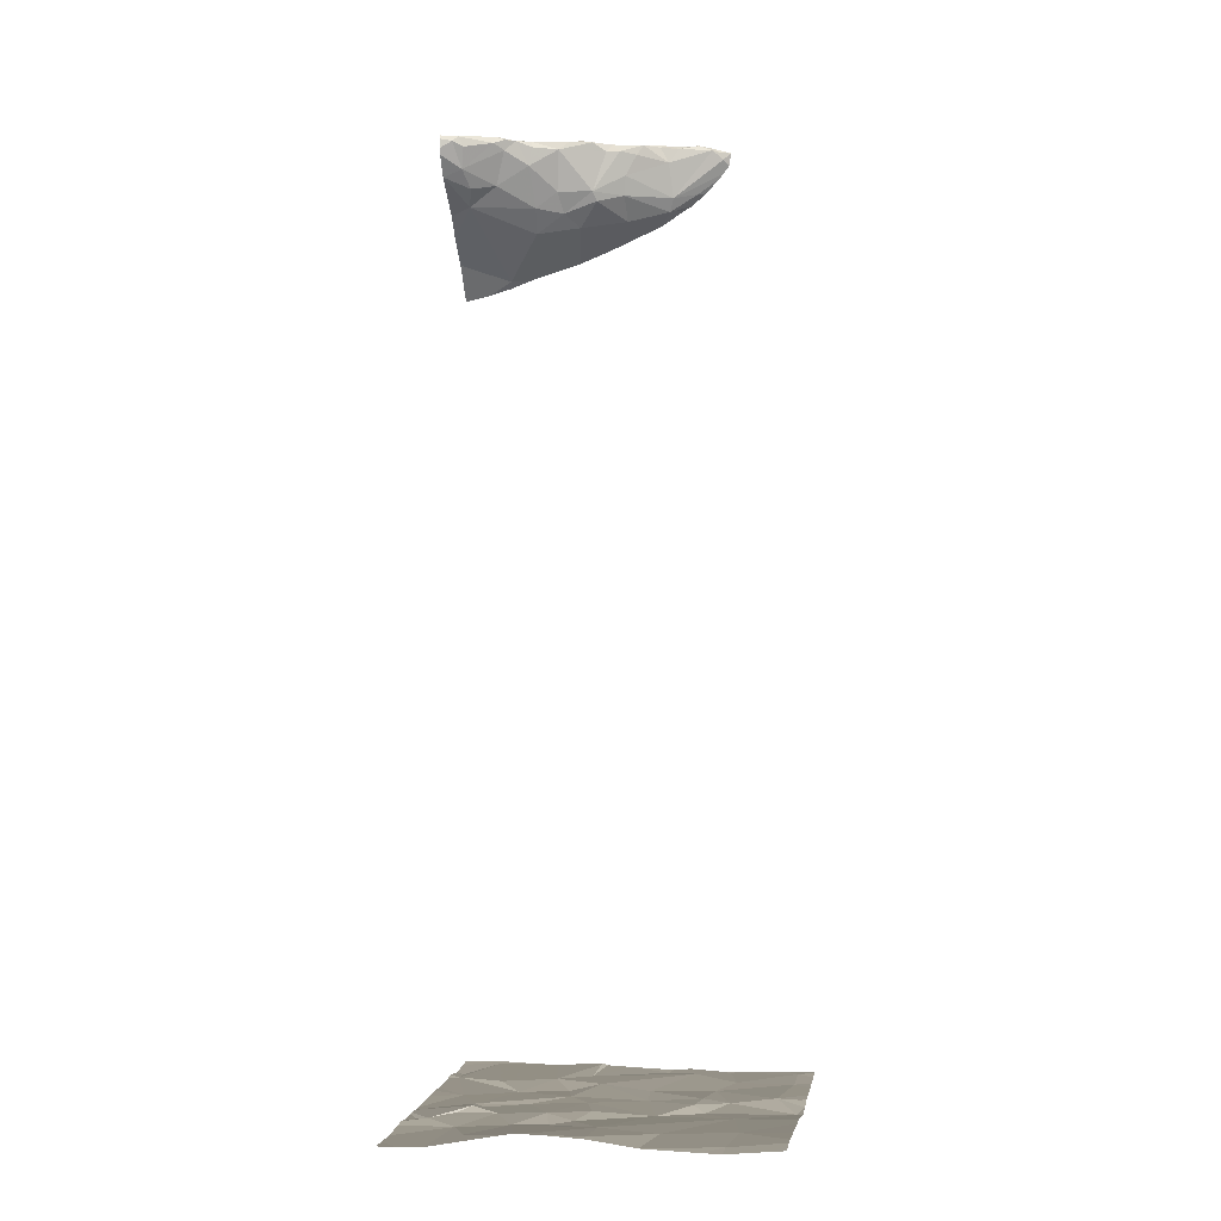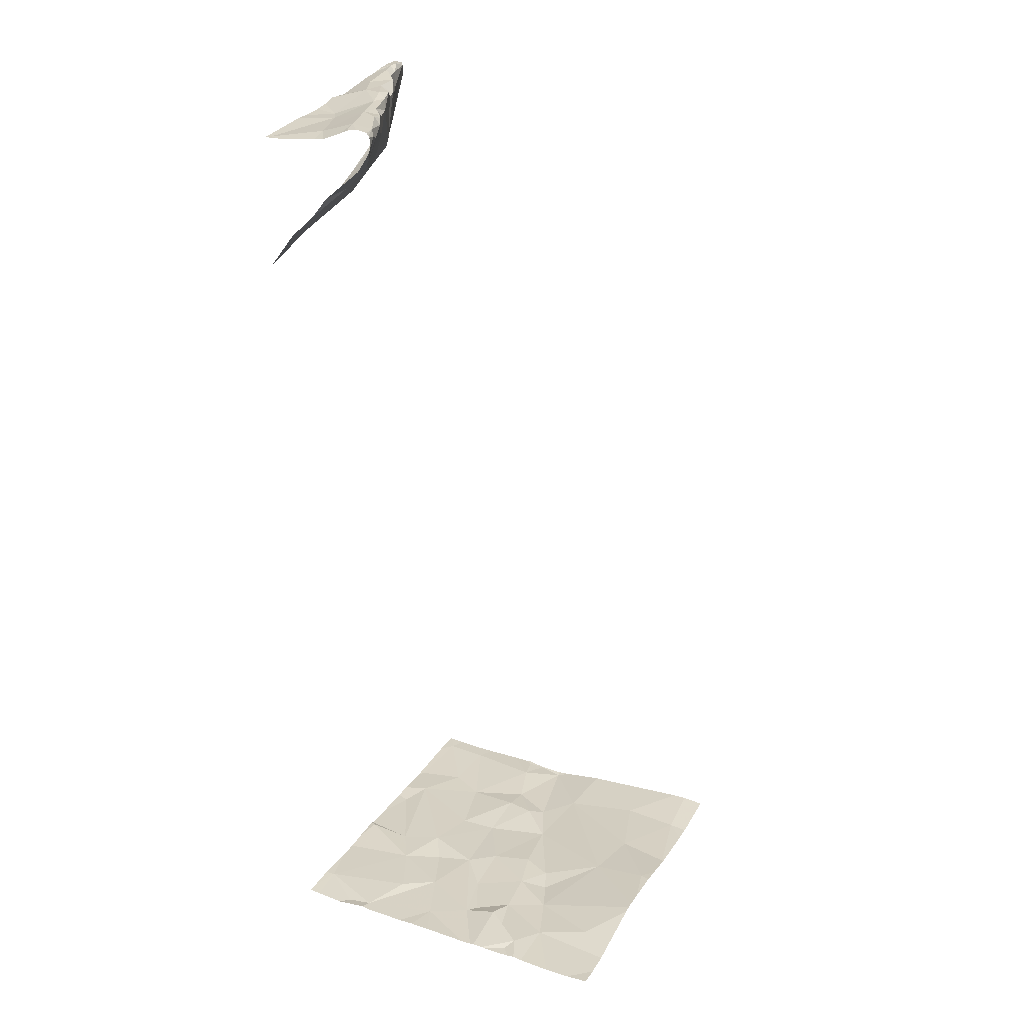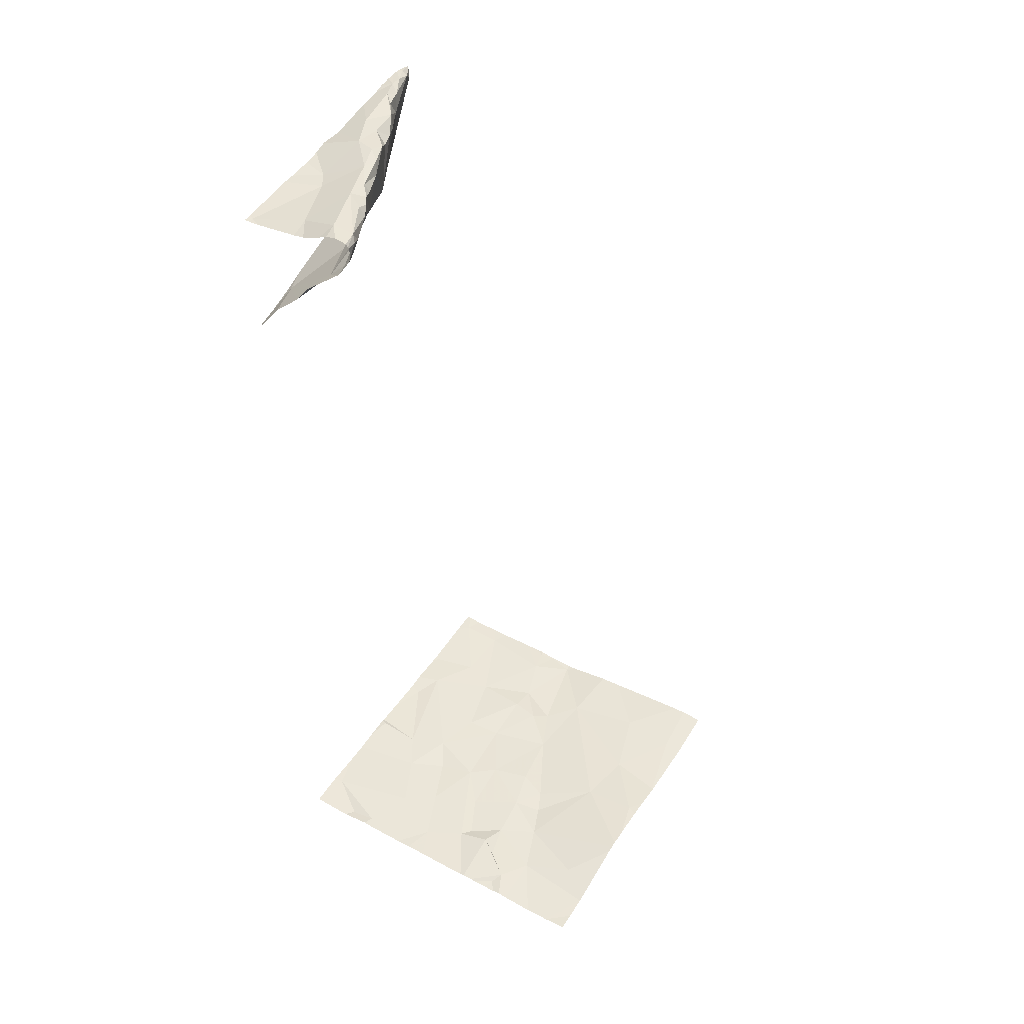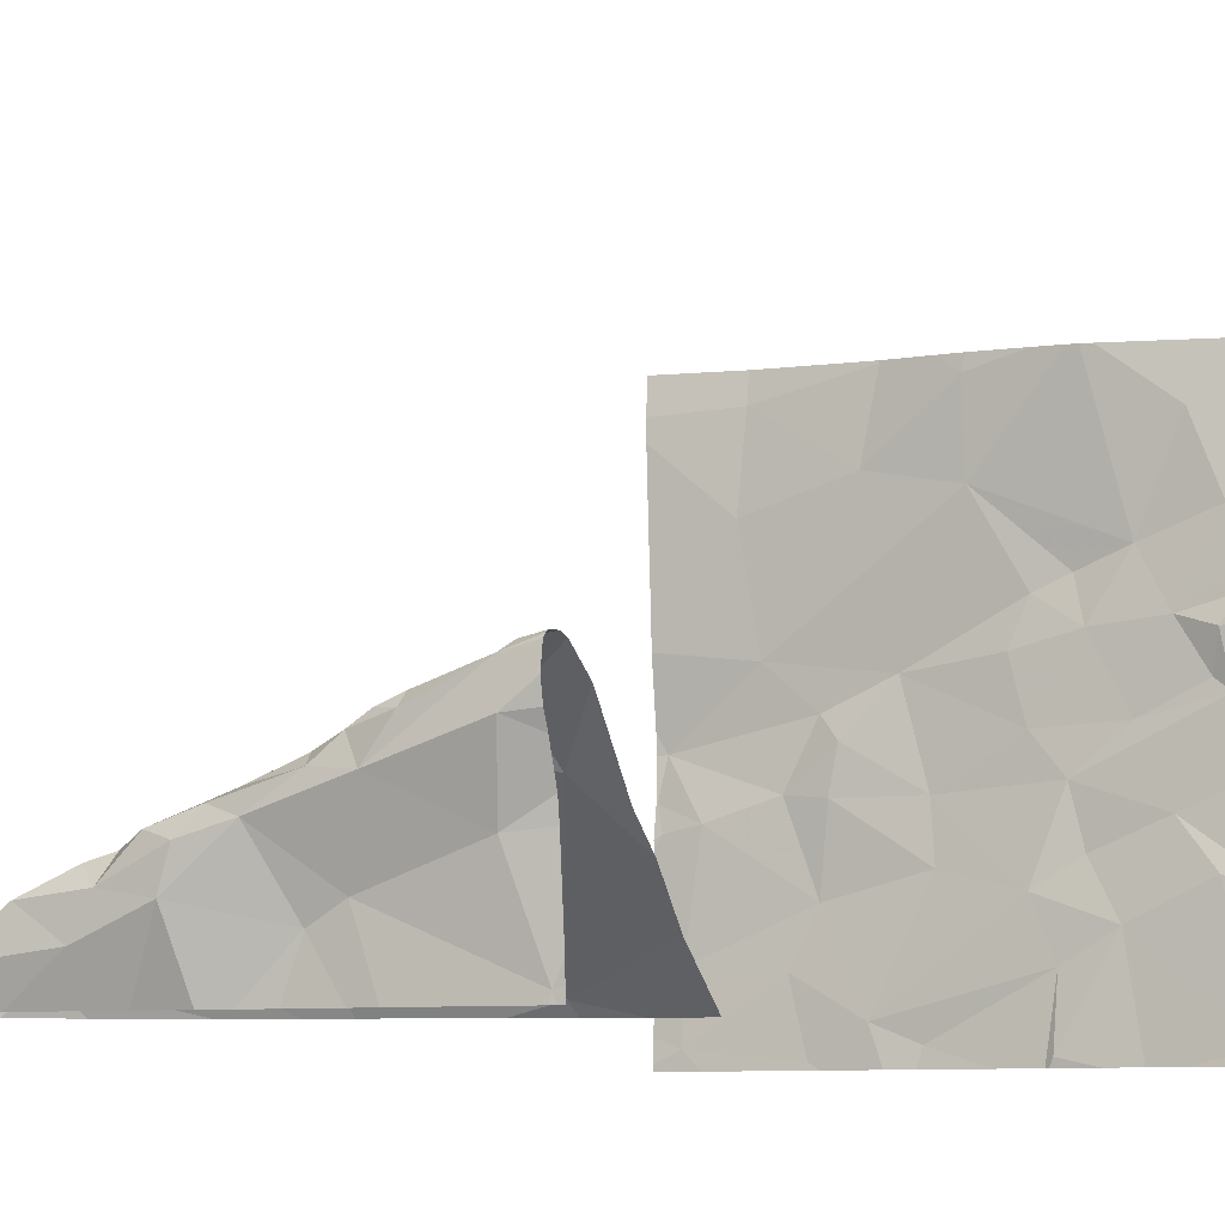
<metadata>
{"format":"obj","ext":"obj","renderer":"f3d","projection":"perspective","resolution":1024,"background":"white","views":[{"elev":-0.3,"azim":-171.0,"up":"+Z"},{"elev":26.9,"azim":116.0,"up":"+Z"},{"elev":45.9,"azim":121.1,"up":"+Z"},{"elev":-6.5,"azim":23.5,"up":"+Y"}]}
</metadata>
<code>
v -84.38 244.8 483.2
v -86.26 244.4 483.2
v -84.38 244.9 483.2
v -86.29 244.4 483.2
v -84.38 245.5 483.2
v -84.38 244.9 483.2
v -84.38 244.9 483.2
v -84.38 244.3 488.2
v -86.26 244.6 483.2
v -85.92 244.5 483.2
v -86.14 244.4 483.2
v -85.97 244.8 483.2
v -84.38 244.2 488.2
v -86.21 243.8 483.2
v -86.2 244 483.2
v -85.81 244.2 483.2
v -85.9 244 483.2
v -85.46 245.6 483.2
v -84.38 244.8 483.2
v -86.04 245.2 483.2
v -85.81 244.7 483.2
v -85.85 243.7 483.2
v -86.29 245.6 483.2
v -85.84 243.7 488.1
v -86 245.5 483.2
v -85.68 245.3 483.2
v -85.48 244.2 483.2
v -85.67 243.8 483.2
v -85.5 244.4 483.2
v -85.78 244.4 483.2
v -85.75 244.6 483.2
v -85.67 243.7 487.9
v -85.58 244.8 483.2
v -85.62 245.6 483.2
v -85.37 245.6 483.3
v -85.37 245.3 483.2
v -85.21 244.6 483.2
v -86.24 245.6 483.2
v -85.52 243.8 483.2
v -85.22 244.2 483.2
v -85.14 244 483.2
v -85.58 243.8 488.2
v -85.52 243.8 488.1
v -85.48 243.8 488.2
v -85.62 243.8 488.2
v -85.53 243.8 488.2
v -85.76 243.7 488.2
v -85.79 243.7 488.1
v -85.75 243.8 488.1
v -85.54 243.8 487.9
v -85.68 243.8 488.2
v -85.4 243.9 488.2
v -85.52 243.8 487.8
v -85.3 243.9 487.9
v -85.8 243.7 488.1
v -85.28 243.8 488.2
v -85.31 243.9 488
v -85.27 244.8 483.2
v -85.1 244.5 483.2
v -85.36 243.9 488.1
v -84.97 244.1 488.1
v -85.02 244.1 488.2
v -85.14 244 488.2
v -85.21 245 483.2
v -85.09 245 483.2
v -85.05 244.9 483.2
v -84.92 245.1 483.2
v -84.92 244.6 483.2
v -84.67 245.6 483.2
v -84.96 244.1 483.2
v -85.15 243.7 483.2
v -85.06 244.3 483.2
v -85.14 244 487.9
v -85.28 244 488.1
v -85.3 243.8 487.8
v -85.16 244 487.9
v -84.95 244 487.9
v -84.98 244 487.8
v -84.48 245.6 483.2
v -84.86 243.8 488.1
v -85.11 243.9 488.2
v -84.95 244 488.2
v -85.08 244 488.2
v -85.23 243.9 488.2
v -85.21 244 488.1
v -84.38 245.6 483.2
v -85.62 245.6 483.2
v -85.06 243.9 487.7
v -84.82 244.1 488
v -84.76 245.4 483.2
v -84.65 244.7 483.2
v -84.71 244.7 483.2
v -84.81 244.9 483.2
v -84.58 243.8 483.2
v -84.82 244.4 483.2
v -84.77 243.9 488.1
v -84.72 244.1 488.2
v -84.83 244.1 488.2
v -84.83 244 487.7
v -84.84 244 487.8
v -85.36 245.6 483.3
v -85.59 243.7 488.2
v -84.55 244.5 483.2
v -84.69 244.2 483.2
v -84.44 244.1 483.2
v -85.31 243.7 483.2
v -84.46 244.2 488.2
v -85.84 243.7 488.1
v -84.5 244.3 488.1
v -84.45 244.3 488.1
v -84.47 244.3 488.2
v -85.81 243.7 483.2
v -84.66 245.2 483.2
v -84.51 245.1 483.2
v -84.44 245 483.2
v -84.68 244.9 483.2
v -84.62 244.9 483.2
v -85.68 243.7 487.9
v -85.63 243.7 487.9
v -84.61 245.6 483.2
v -85.52 243.7 487.8
v -85.84 243.7 488.1
v -84.43 244 483.2
v -85.77 243.7 488.2
v -84.52 244.2 487.9
v -84.5 244.1 487.8
v -84.39 244.3 487.9
v -85.42 243.7 488.1
v -85.04 245.6 483.3
v -85.07 245.6 483.3
v -84.76 244.2 488.1
v -84.65 244.2 488.2
v -84.7 244.2 488.1
v -84.84 244.1 488.1
v -84.49 244 488.1
v -84.41 243.7 488.1
v -84.65 244.2 488.1
v -84.65 244.2 487.9
v -84.49 244.3 488
v -84.7 244.2 488.1
v -85.71 243.7 487.9
v -85.74 243.7 488.2
v -85.5 243.7 488.1
v -85.7 243.7 488.2
v -85.78 243.7 488
v -85.8 243.7 488
v -84.64 243.7 487.5
v -85.64 243.7 488.2
v -85.65 243.7 488.2
v -85.54 243.7 483.2
v -85.62 243.7 483.2
v -85.84 243.7 488.1
v -85.84 243.7 488.1
v -85.84 243.7 488.1
v -85.87 243.7 483.2
v -86.15 243.7 483.2
v -86.29 244.4 483.2
v -86.29 244.3 483.2
v -86.29 244.6 483.2
v -86.29 244.9 483.2
v -86.29 244.6 483.2
v -86.29 244.4 483.2
v -86.29 244.4 483.2
v -86.29 243.7 483.2
v -86.29 243.8 483.2
v -86.29 244.3 483.2
v -86.29 244 483.2
v -86.29 243.9 483.2
v -86.29 244.2 483.2
v -85.9 245.6 483.2
v -86.29 245 483.2
v -86.29 245.2 483.2
v -86.29 245.4 483.2
v -86.29 245.5 483.2
v -84.38 245.1 483.2
v -84.38 245.1 483.2
v -84.38 244.5 483.2
v -85 245.6 483.3
v -84.38 243.8 483.2
v -84.38 243.9 483.2
v -84.38 244.4 483.2
v -84.38 244.1 483.2
v -84.38 244.1 487.8
v -84.38 244.3 487.9
v -84.38 244.2 488.1
v -84.38 244.3 488.1
v -84.38 244.3 488.1
v -84.38 244.3 488.1
v -84.38 244.3 488
v -84.38 244.3 488.2
v -84.38 244.3 488.1
v -84.38 244.3 488
v -84.38 244 488.1
v -84.38 243.8 488.1
v -85.17 245.6 483.3
v -84.38 244 487.7
v -84.38 243.8 487.6
v -86 245.6 483.2
v -84.4 245.6 483.2
v -84.38 244 483.2
v -84.38 243.9 483.2
v -84.38 245 483.2
v -84.38 245.4 483.2
v -84.38 245.2 483.2
v -84.38 244.1 488.1
v -84.38 244.3 487.9
v -84.38 244.4 483.2
v -84.38 244.1 483.2
v -84.38 243.7 488.1
v -84.38 243.7 488.1
v -85.6 243.7 487.8
v -85.54 243.7 488.1
v -85.17 243.7 483.2
v -85.16 243.7 483.2
v -85.01 243.7 483.2
v -84.9 243.7 483.2
v -85.06 243.7 488.1
v -84.99 243.7 488.1
v -84.91 243.7 488.1
v -85.47 243.7 487.8
v -85.02 243.7 487.6
v -85.12 243.7 487.6
v -85.25 243.7 488.1
v -85.19 243.7 488.1
v -85.26 243.7 487.7
v -84.78 243.7 483.2
v -84.97 243.7 487.5
v -84.58 243.7 483.2
v -84.43 243.7 483.2
v -84.78 243.7 488.1
v -84.43 243.7 488.1
v -84.42 243.7 488.1
v -84.72 243.7 488.1
v -84.4 243.7 488.1
v -84.64 243.7 487.4
v -84.76 243.7 487.5
v -86.26 243.7 483.2
v -86.29 243.7 483.2
v -84.38 243.7 483.2
v -84.59 243.7 487.4
v -84.51 243.7 487.4
v -84.38 243.7 487.4
v -84.38 243.7 488.1
f 2 4 157
f 10 9 11
f 159 12 160
f 9 4 11
f 4 9 161
f 219 80 218
f 4 2 11
f 177 103 207
f 167 11 169
f 11 2 166
f 16 11 15
f 17 15 14
f 156 164 237
f 165 15 168
f 176 115 202
f 218 80 217
f 217 81 224
f 21 12 9
f 9 10 21
f 11 16 10
f 17 16 15
f 22 17 14
f 22 14 156
f 173 25 174
f 160 20 171
f 12 26 20
f 20 26 25
f 28 27 16
f 30 29 31
f 33 31 29
f 34 35 18
f 36 26 12
f 29 30 27
f 21 31 33
f 29 37 33
f 10 16 30
f 39 28 151
f 28 22 112
f 16 27 30
f 29 27 40
f 27 28 40
f 16 17 28
f 28 39 41
f 43 42 44
f 42 45 46
f 48 47 49
f 146 32 145
f 144 51 142
f 43 44 52
f 49 47 51
f 52 44 46
f 46 44 42
f 53 50 54
f 51 45 42
f 49 51 42
f 49 50 55
f 56 46 143
f 142 47 124
f 47 24 108
f 42 43 49
f 50 49 43
f 55 48 49
f 24 48 55
f 152 55 122
f 48 24 47
f 12 33 36
f 34 25 26
f 21 10 31
f 10 30 31
f 33 12 21
f 50 43 57
f 35 34 26
f 17 22 28
f 118 53 119
f 55 50 146
f 143 45 212
f 50 53 32
f 170 34 87
f 33 37 58
f 59 37 29
f 57 43 60
f 62 61 63
f 65 64 66
f 67 65 66
f 36 64 65
f 58 64 33
f 68 66 37
f 66 64 58
f 67 36 65
f 59 68 37
f 41 39 106
f 40 28 41
f 40 59 29
f 70 41 71
f 72 59 40
f 70 40 41
f 40 70 72
f 71 41 213
f 70 71 215
f 73 57 74
f 76 75 54
f 73 77 78
f 78 76 73
f 74 57 60
f 81 80 82
f 83 63 84
f 81 83 84
f 52 74 60
f 84 74 52
f 81 84 56
f 52 56 84
f 74 85 73
f 63 83 62
f 85 74 84
f 63 85 84
f 75 53 54
f 52 46 56
f 52 60 43
f 54 57 73
f 57 54 50
f 80 81 217
f 73 61 77
f 81 82 83
f 73 85 61
f 61 85 63
f 62 83 82
f 75 88 221
f 73 76 54
f 88 75 76
f 66 58 37
f 36 67 129
f 35 26 36
f 88 76 78
f 81 56 223
f 53 75 222
f 195 36 130
f 64 36 33
f 61 89 77
f 129 90 178
f 68 59 91
f 66 68 92
f 67 66 93
f 94 70 216
f 95 72 70
f 80 96 82
f 96 97 82
f 61 62 98
f 62 82 98
f 88 78 99
f 59 72 95
f 100 78 77
f 221 99 227
f 91 103 1
f 95 104 105
f 110 109 111
f 114 113 93
f 115 114 6
f 6 116 3
f 93 117 114
f 175 115 176
f 95 91 59
f 114 117 116
f 93 113 67
f 93 66 92
f 116 93 92
f 116 91 19
f 68 91 92
f 93 116 117
f 67 113 90
f 103 95 105
f 123 94 179
f 123 105 94
f 181 105 182
f 70 104 95
f 105 104 94
f 126 125 127
f 183 127 184
f 97 132 131
f 132 133 131
f 134 89 61
f 111 97 107
f 132 97 111
f 97 98 82
f 98 134 61
f 136 135 96
f 231 96 233
f 96 80 230
f 111 109 137
f 139 138 140
f 100 89 138
f 89 140 138
f 111 137 132
f 77 89 100
f 97 96 135
f 131 134 98
f 133 140 131
f 137 109 139
f 137 133 132
f 137 140 133
f 131 140 89
f 89 134 131
f 98 97 131
f 110 139 109
f 216 70 215
f 127 139 188
f 111 107 8
f 215 71 214
f 187 111 191
f 139 110 186
f 193 136 194
f 147 126 196
f 100 126 99
f 116 92 91
f 200 123 201
f 140 137 139
f 100 138 126
f 125 126 138
f 214 71 213
f 90 113 120
f 5 113 203
f 103 91 95
f 113 114 175
f 70 94 104
f 125 139 127
f 185 135 205
f 139 125 138
f 107 97 135
f 147 99 126
f 227 147 236
f 78 100 99
f 213 41 106
f 212 45 102
f 211 53 121
f 121 53 220
f 119 53 211
f 106 39 150
f 102 45 148
f 122 55 146
f 175 114 115
f 157 4 163
f 158 2 157
f 3 116 19
f 159 9 12
f 124 47 108
f 160 12 20
f 7 115 6
f 161 9 159
f 162 4 161
f 6 114 116
f 163 4 162
f 164 14 165
f 120 5 79
f 165 14 15
f 166 2 158
f 128 56 143
f 13 107 185
f 167 15 11
f 168 15 167
f 143 46 45
f 169 11 166
f 171 20 172
f 8 107 13
f 172 20 173
f 19 91 1
f 173 20 25
f 1 103 177
f 174 25 198
f 108 24 153
f 142 51 47
f 179 94 229
f 180 123 179
f 181 103 105
f 144 45 51
f 182 105 208
f 183 126 127
f 145 32 141
f 184 127 206
f 185 107 135
f 186 110 187
f 146 50 32
f 187 110 111
f 148 45 149
f 188 139 186
f 189 127 188
f 149 45 144
f 190 111 8
f 191 111 190
f 192 127 189
f 150 39 151
f 193 135 136
f 151 28 112
f 194 136 209
f 112 22 155
f 118 32 53
f 196 126 183
f 197 147 196
f 23 174 38
f 38 174 198
f 241 197 242
f 200 105 123
f 141 32 118
f 152 24 55
f 201 123 180
f 202 115 7
f 79 5 199
f 203 113 204
f 204 113 175
f 153 24 154
f 154 24 152
f 205 135 193
f 206 127 192
f 207 103 181
f 208 105 200
f 155 22 156
f 69 90 120
f 209 136 210
f 210 136 234
f 156 14 164
f 120 113 5
f 220 53 225
f 221 88 99
f 222 75 221
f 178 90 69
f 223 56 128
f 224 81 223
f 130 36 129
f 225 53 222
f 226 94 216
f 129 67 90
f 227 99 147
f 228 94 226
f 195 35 36
f 229 94 228
f 230 80 219
f 101 35 195
f 231 136 96
f 232 136 231
f 87 34 18
f 233 96 230
f 234 136 232
f 18 35 101
f 235 147 240
f 236 147 235
f 170 25 34
f 237 164 238
f 198 25 170
f 239 179 229
f 240 147 241
f 241 147 197
f 199 5 86
f 243 210 234

</code>
